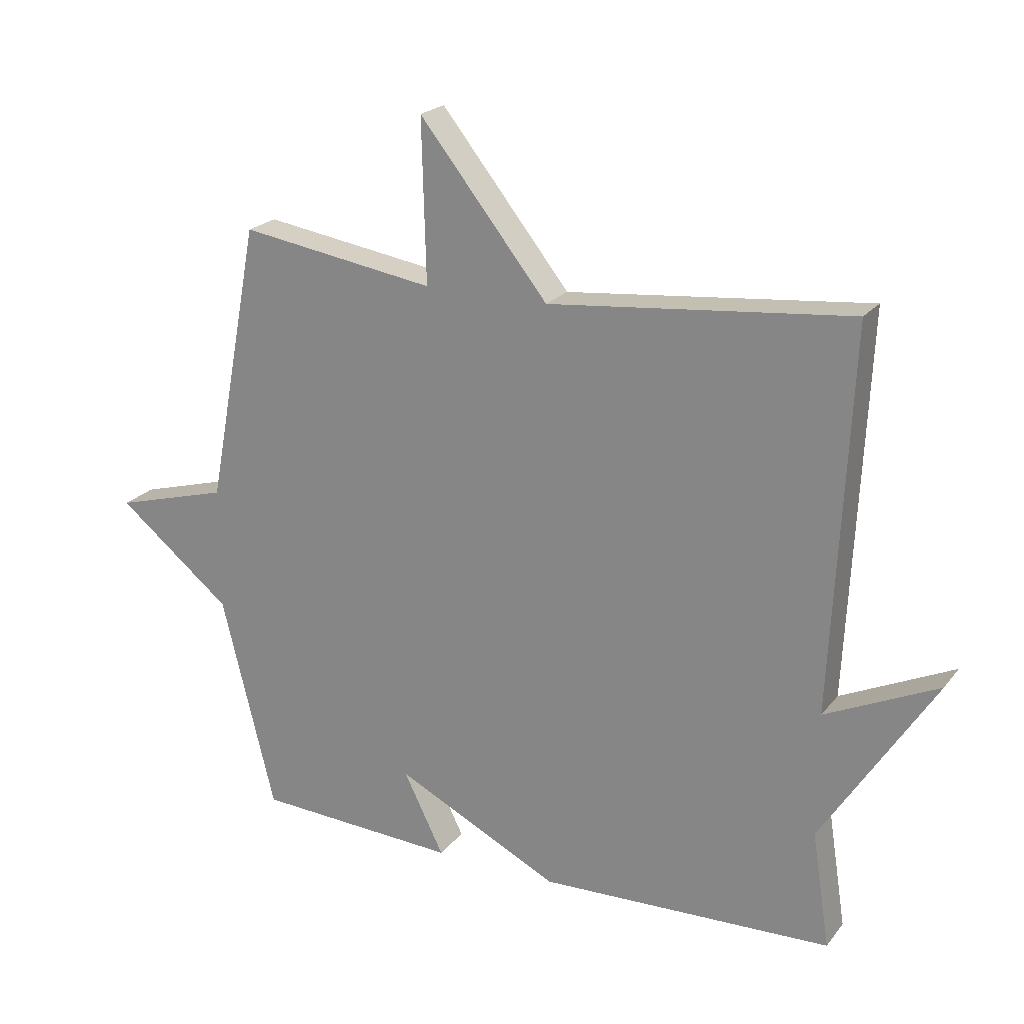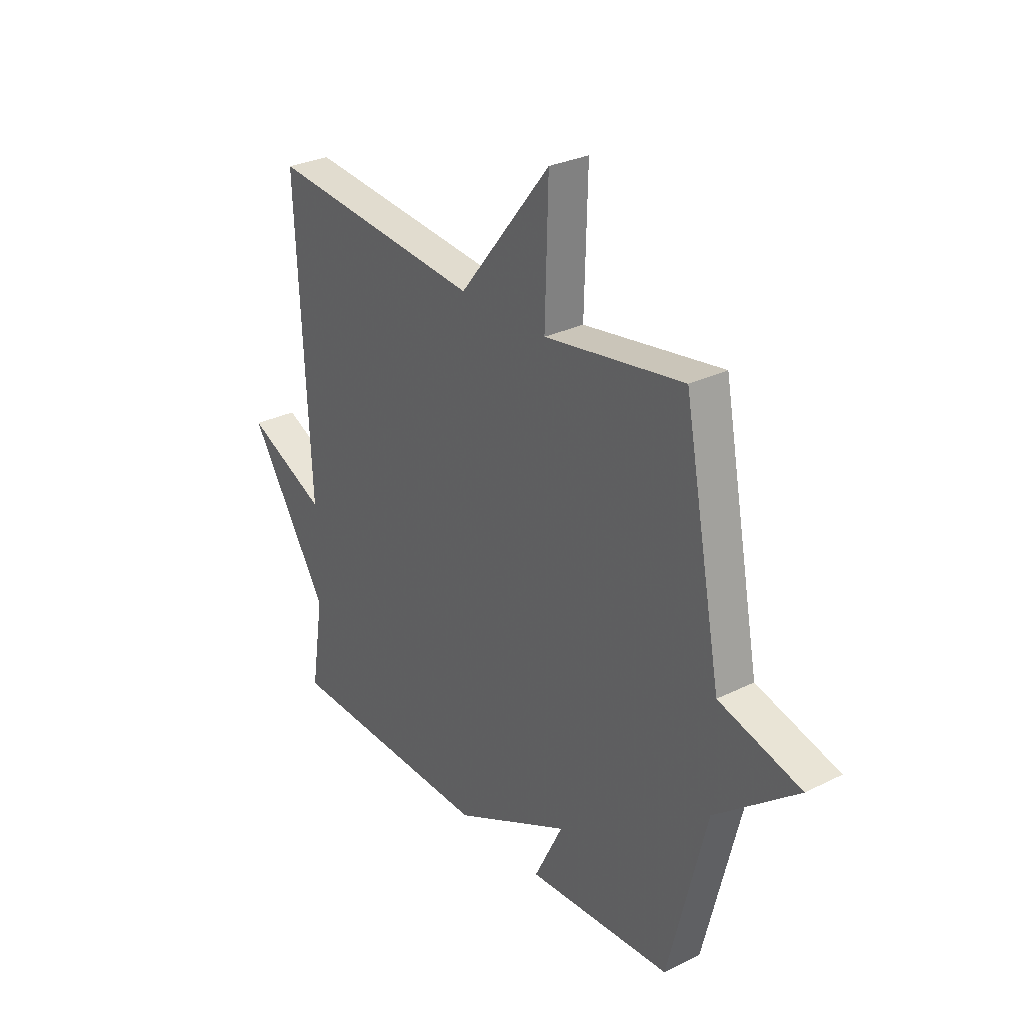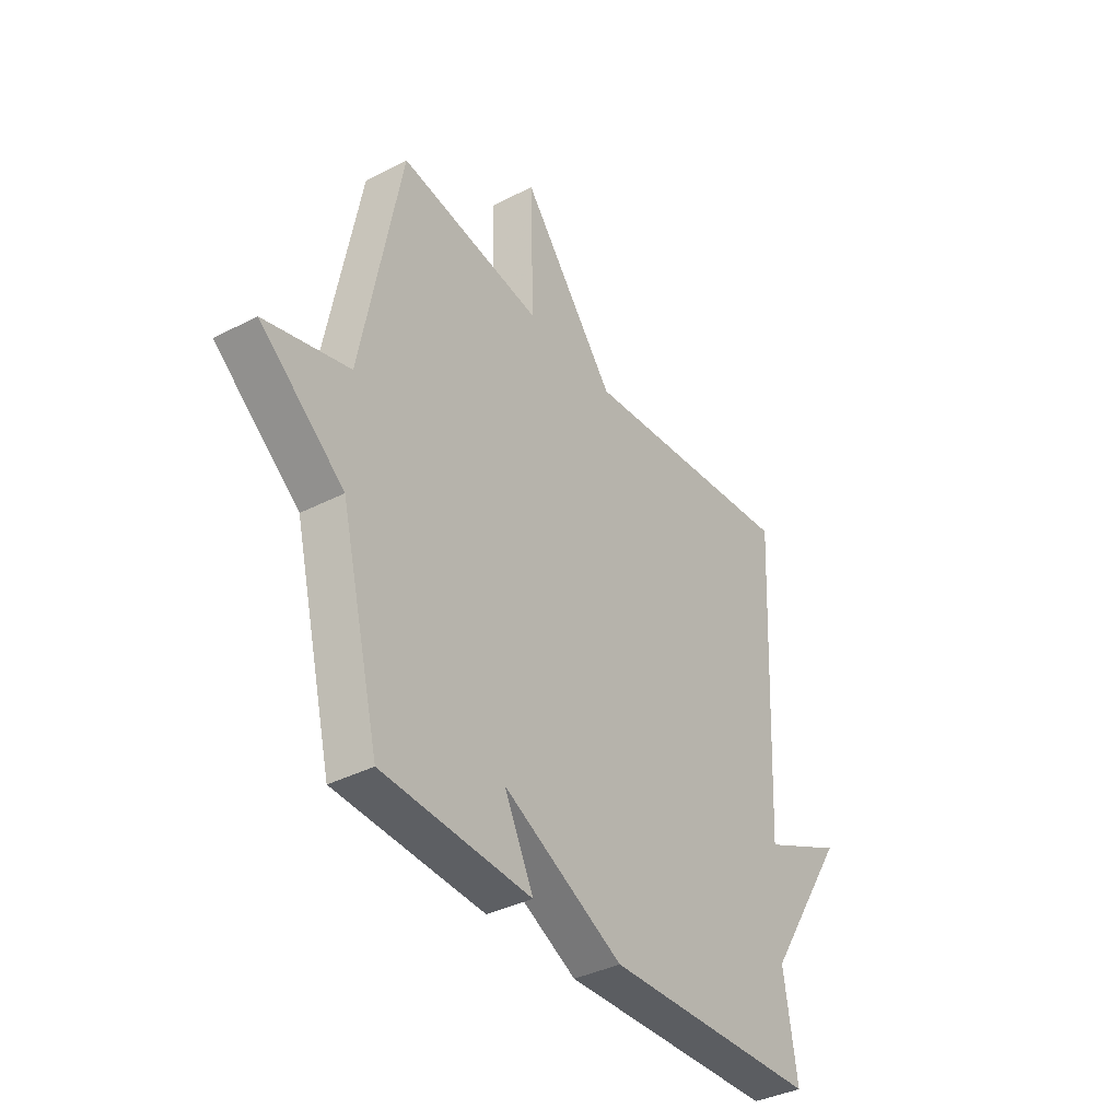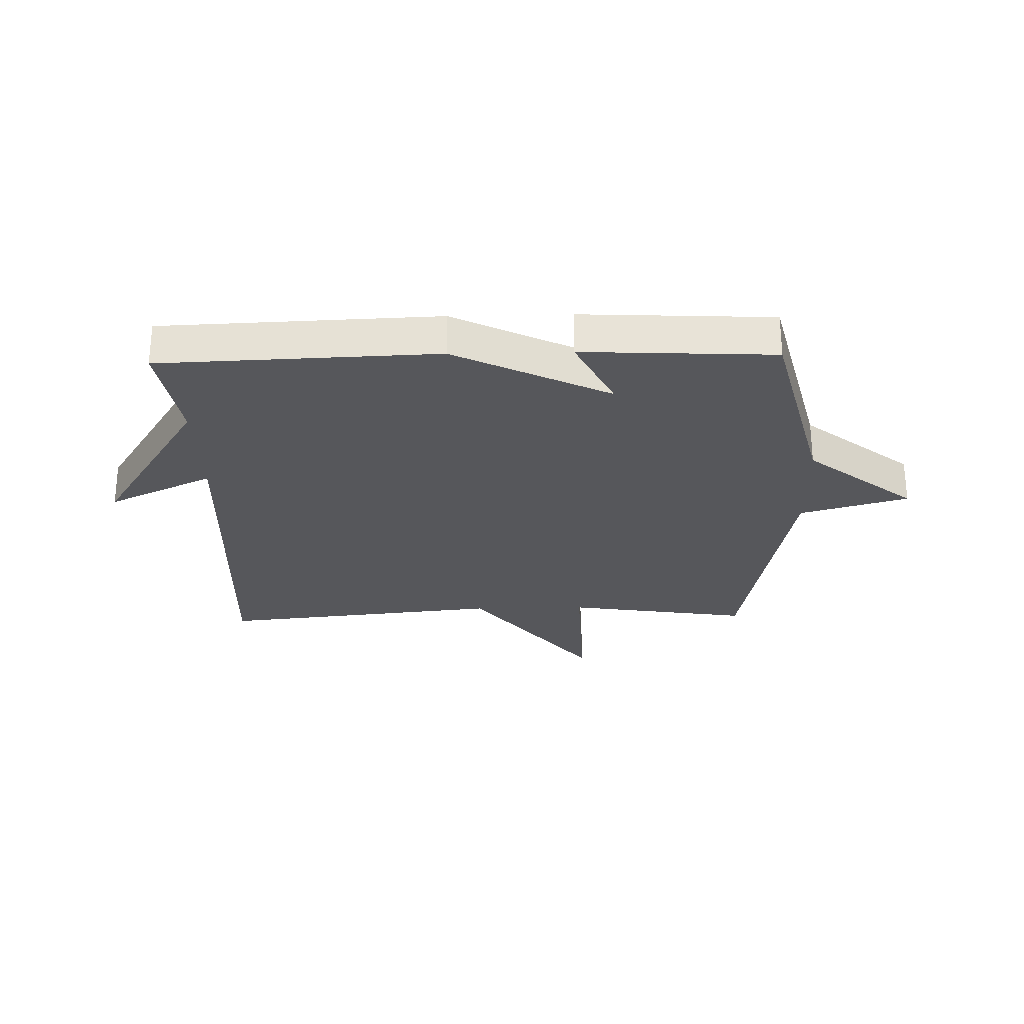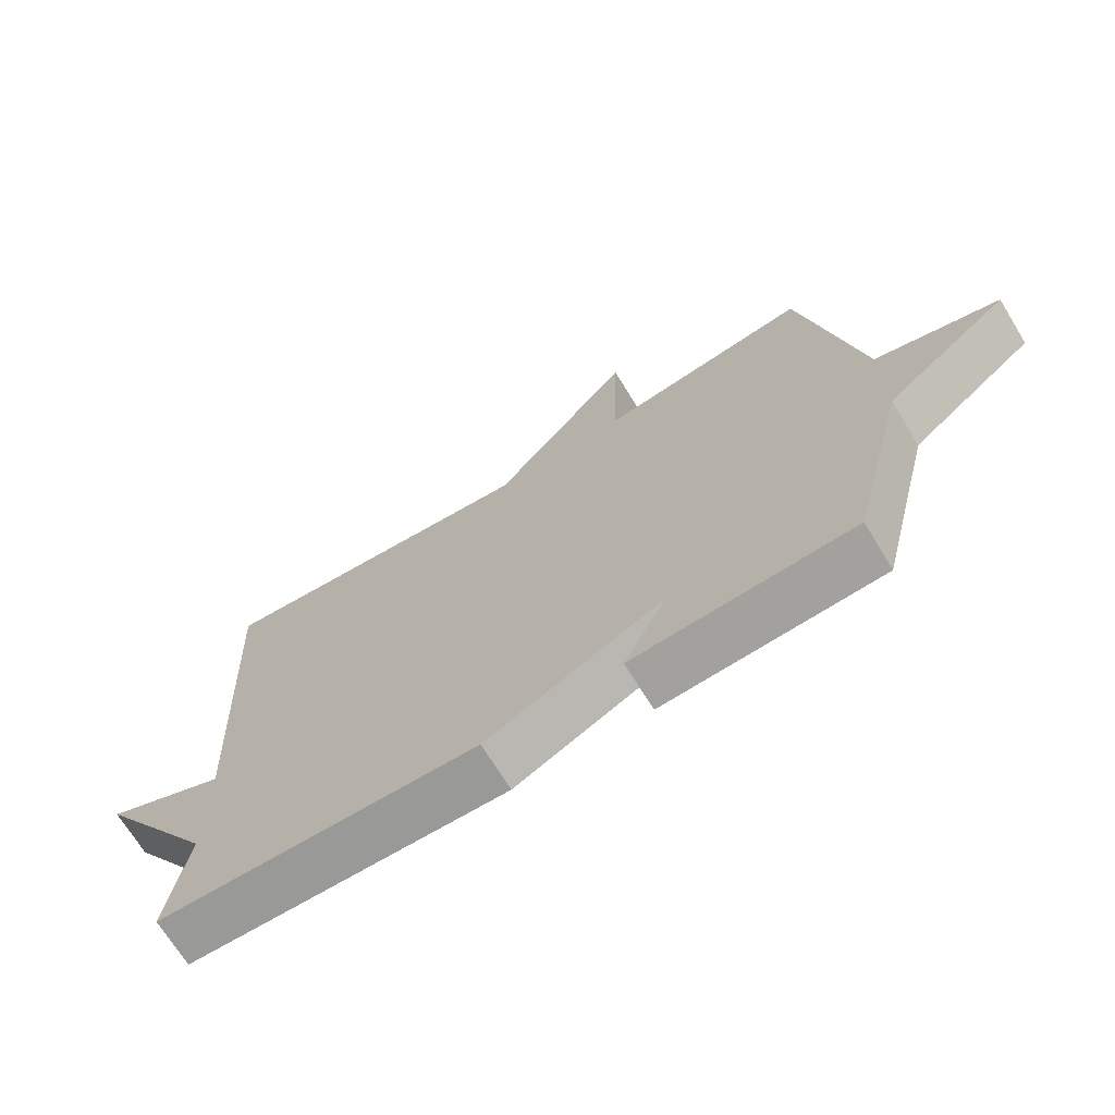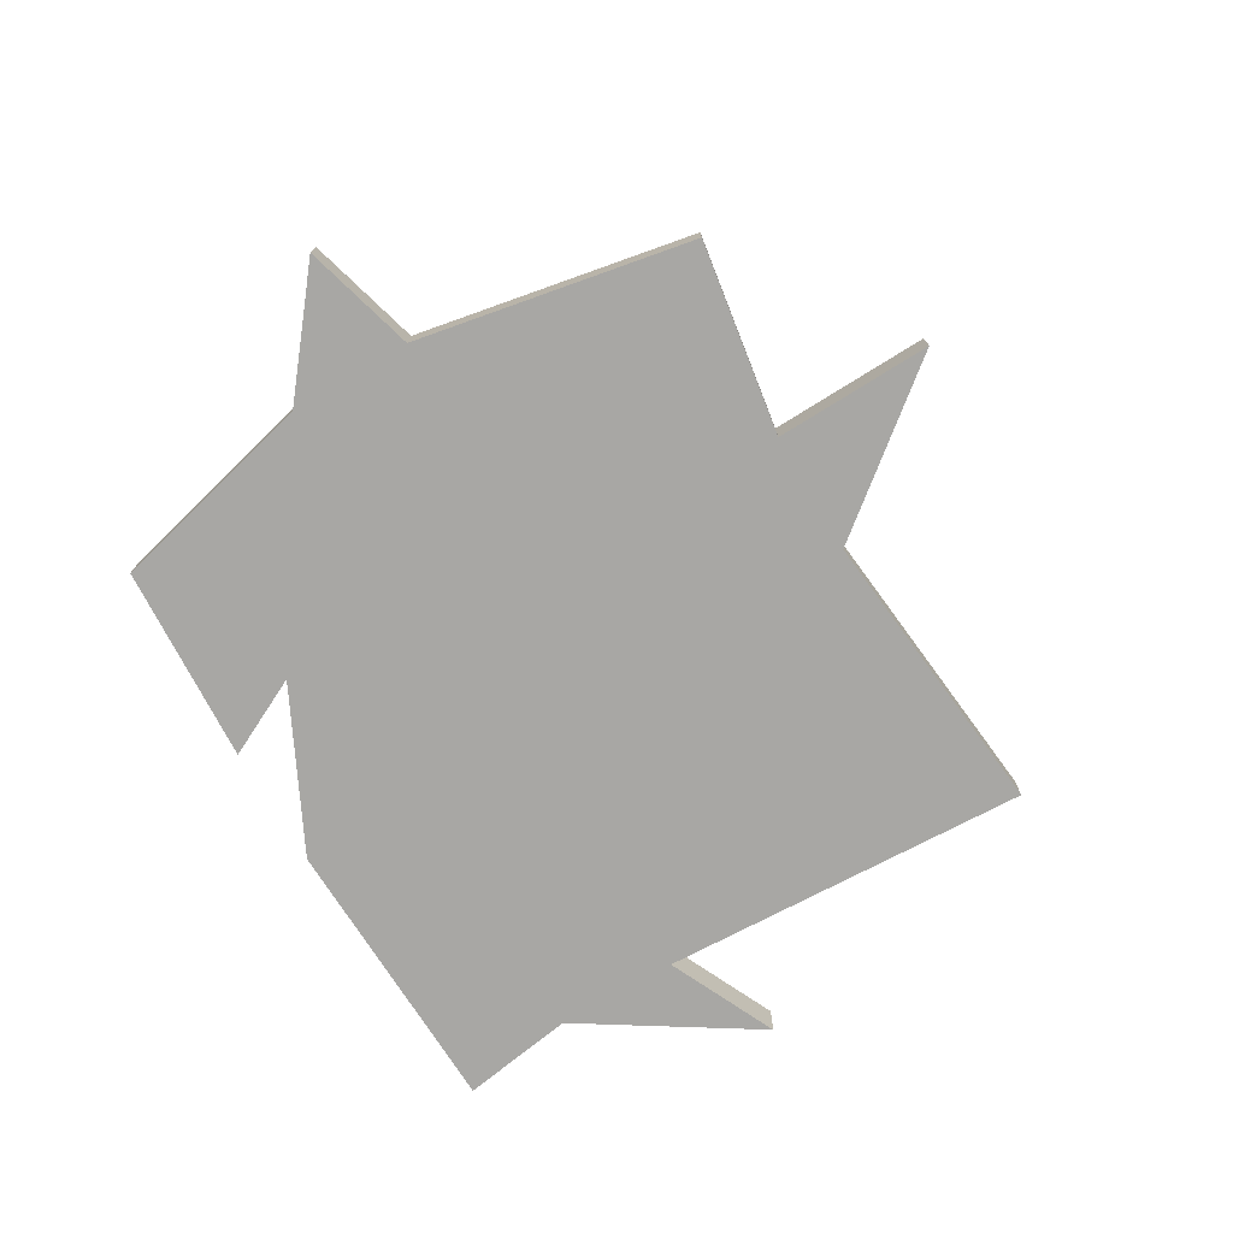
<metadata>
{"format":"obj","ext":"obj","renderer":"f3d","projection":"perspective","resolution":1024,"background":"white","views":[{"elev":21.7,"azim":27.5,"up":"+Z"},{"elev":29.1,"azim":-126.4,"up":"+Z"},{"elev":-37.5,"azim":-56.6,"up":"+Z"},{"elev":-27.2,"azim":-178.5,"up":"+Y"},{"elev":-70.1,"azim":-148.5,"up":"+Z"},{"elev":-74.6,"azim":-59.6,"up":"+Y"}]}
</metadata>
<code>
v 0.5 0.07 0.5
v 0.471 0.07 -0.114
v 0.652 0.07 -0.029
v 0.471 0.07 -0.314
v 0.5 0.07 -0.5
v 0.027 0.07 -0.517
v -0.238 0.07 -0.386
v -0.173 0.07 -0.517
v -0.5 0.07 -0.5
v -0.586 0.07 -0.153
v -0.771 0.07 -0.005
v -0.586 0.07 0.047
v -0.5 0.07 0.5
v -0.185 0.07 0.451
v -0.192 0.07 0.711
v 0.015 0.07 0.451
v 0.5 0 0.5
v 0.471 0 -0.114
v 0.652 0 -0.029
v 0.471 0 -0.314
v 0.5 0 -0.5
v 0.027 0 -0.517
v -0.238 0 -0.386
v -0.173 0 -0.517
v -0.5 0 -0.5
v -0.586 0 -0.153
v -0.771 0 -0.005
v -0.586 0 0.047
v -0.5 0 0.5
v -0.185 0 0.451
v -0.192 0 0.711
v 0.015 0 0.451
f 14 15 16
f 12 13 14
f 12 14 16
f 10 11 12
f 9 10 12
f 8 9 12
f 7 8 12
f 7 12 16
f 6 7 16
f 5 6 16
f 4 5 16
f 2 3 4
f 2 4 16
f 1 2 16
f 32 31 30
f 30 29 28
f 32 30 28
f 28 27 26
f 28 26 25
f 28 25 24
f 28 24 23
f 32 28 23
f 32 23 22
f 32 22 21
f 32 21 20
f 20 19 18
f 32 20 18
f 32 18 17
f 1 17 18 2
f 2 18 19 3
f 3 19 20 4
f 4 20 21 5
f 5 21 22 6
f 6 22 23 7
f 7 23 24 8
f 8 24 25 9
f 9 25 26 10
f 10 26 27 11
f 11 27 28 12
f 12 28 29 13
f 13 29 30 14
f 14 30 31 15
f 15 31 32 16
f 16 32 17 1

</code>
